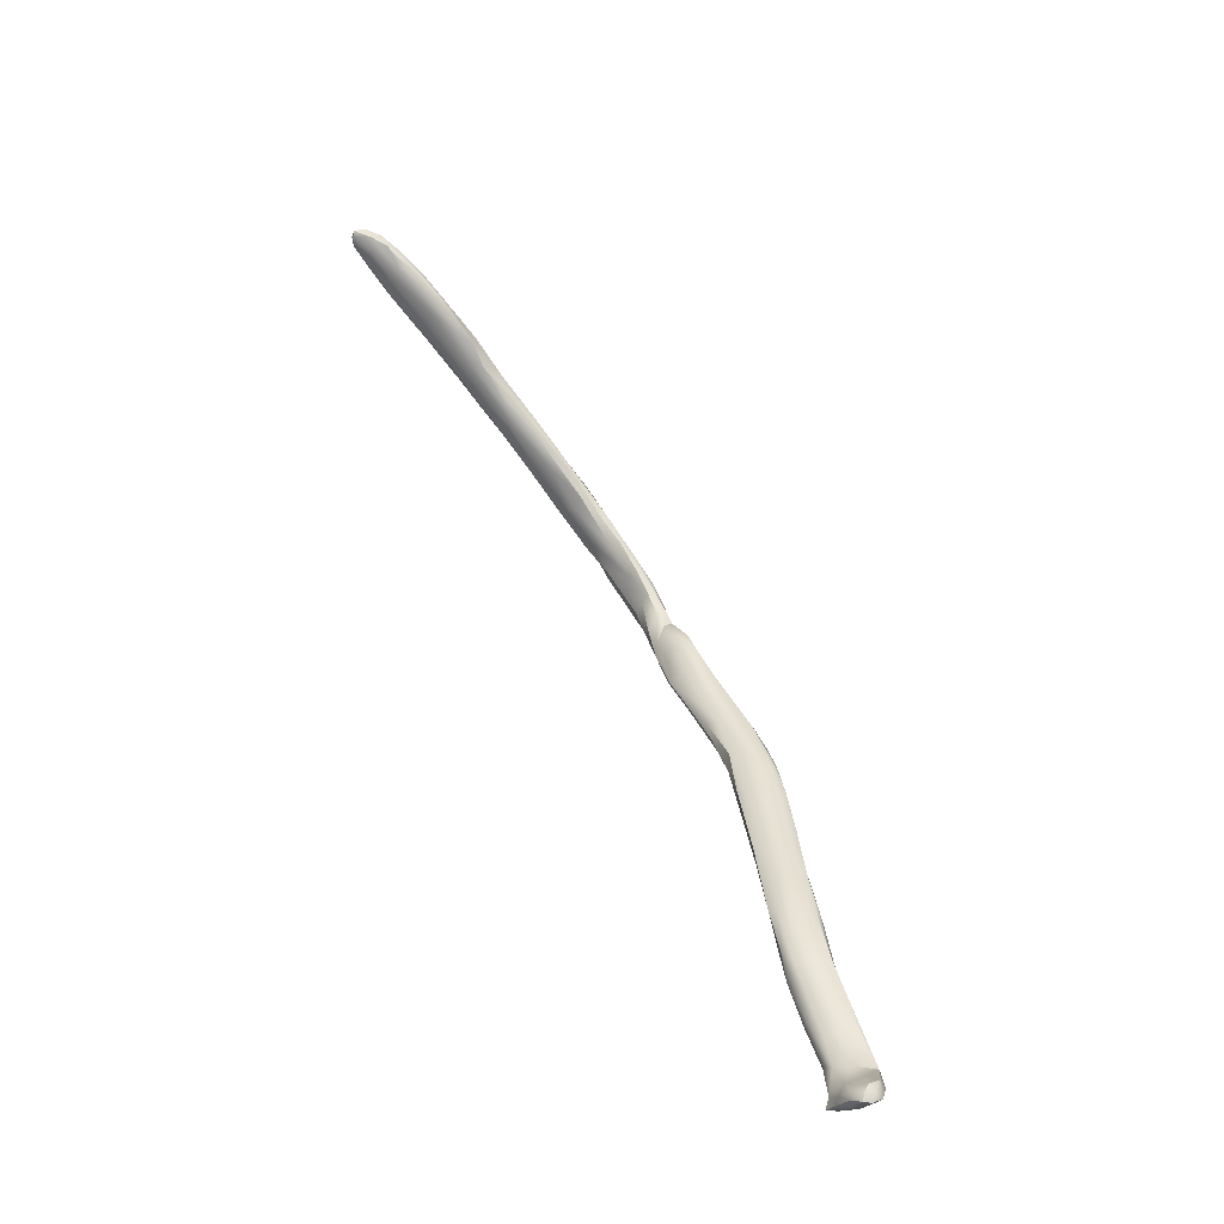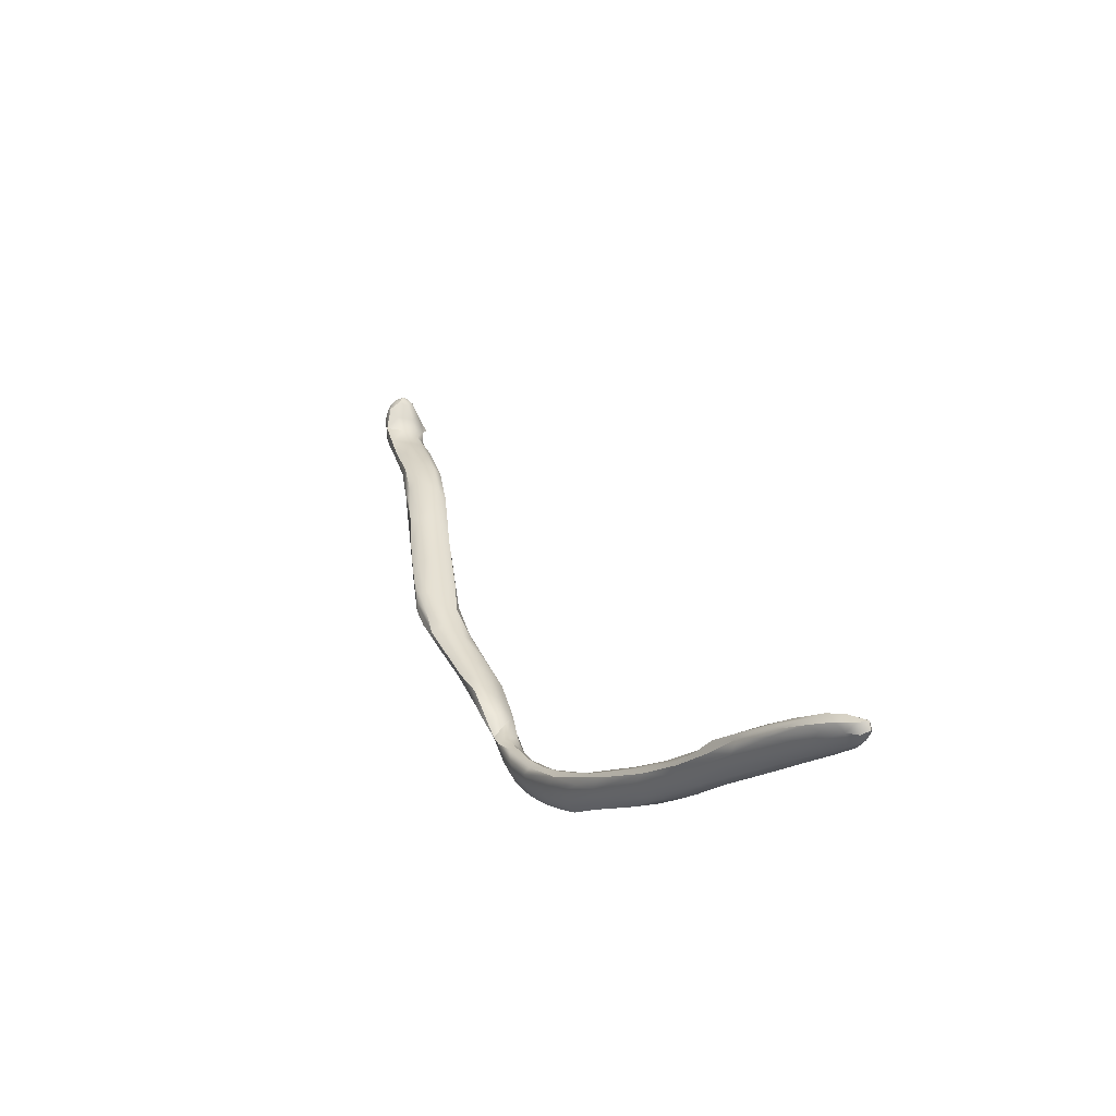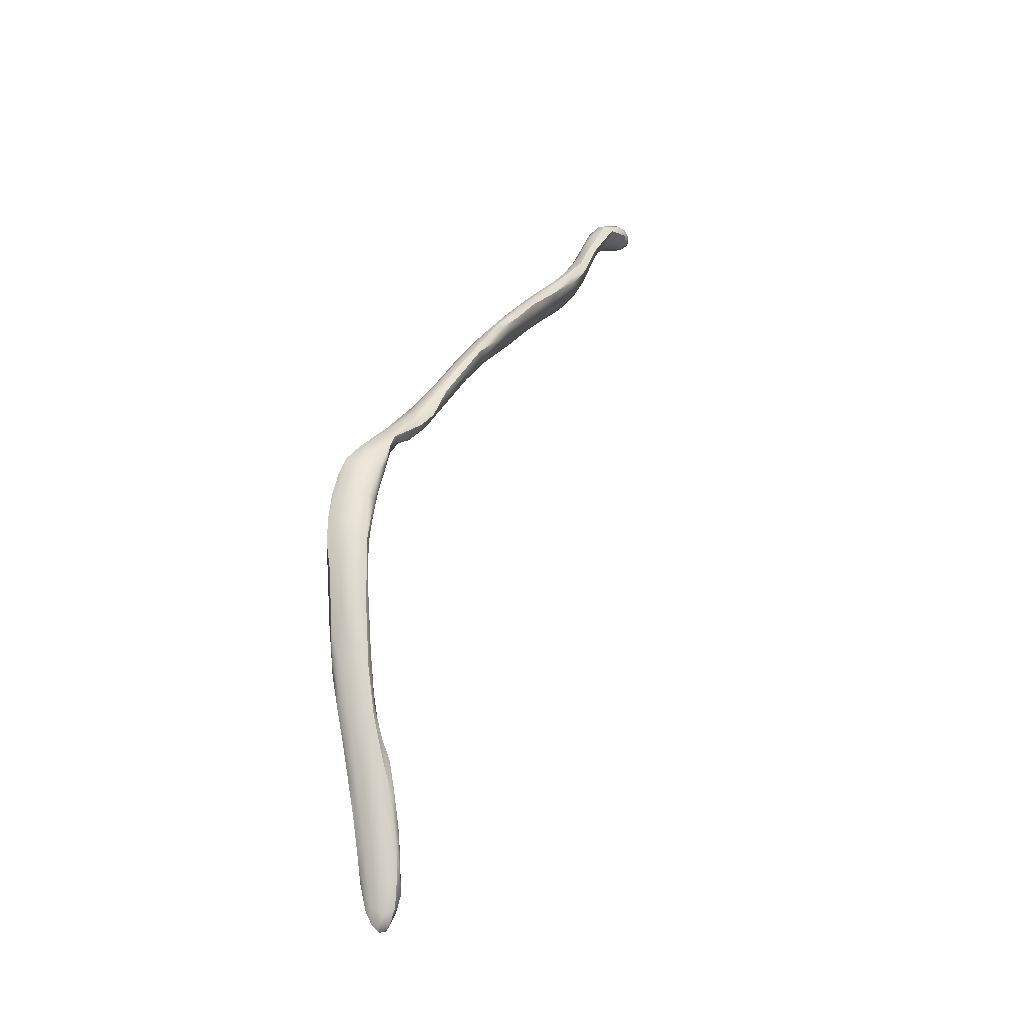
<metadata>
{"format":"obj","ext":"obj","renderer":"f3d","projection":"perspective","resolution":1024,"background":"white","views":[{"elev":33.8,"azim":-134.6,"up":"+Y"},{"elev":44.7,"azim":47.0,"up":"+Y"},{"elev":65.2,"azim":128.2,"up":"+Z"}]}
</metadata>
<code>
v 8.584 -107.7 1256
v 10.19 -107.5 1257
v 8.48 -107.7 1256
v 9.477 -107.4 1256
v 10.28 -107.5 1257
v 9.27 -107.5 1258
v 9.909 -107.3 1259
v 8.217 -107.4 1257
v 8.756 -106.9 1258
v 10.49 -106.6 1259
v 8.047 -106.9 1257
v 8.255 -106.9 1256
v 10.36 -106.6 1258
v 10.25 -106.7 1257
v 7.492 -107.3 1255
v 9.963 -107 1256
v 7.142 -107.1 1255
v 8.776 -107 1256
v 10.75 -107 1259
v 9.481 -106.9 1258
v 9.567 -107.6 1258
v 7.973 -107.7 1257
v 7.549 -107.6 1255
v 7.533 -107.1 1257
v 6.759 -107.7 1256
v 6.567 -107.9 1255
v 6.215 -108 1255
v -0.3266 -108.2 1251
v 6.58 -107 1255
v 6.092 -107.7 1256
v 6.483 -107.7 1254
v -0.1256 -108.1 1251
v 5.817 -107.4 1256
v 6.32 -107.2 1256
v 5.96 -107.2 1255
v 5.645 -107.1 1255
v 0.1411 -108 1251
v -0.3583 -108.4 1251
v 5.431 -107.4 1254
v 4.641 -107.5 1254
v -0.003378 -108 1251
v 4.438 -107.5 1254
v -0.2039 -108.1 1251
v 4.574 -108.5 1254
v 6.124 -108 1254
v 5.708 -107.6 1253
v 3.587 -108.5 1254
v 5.219 -108.1 1253
v 2.766 -108.4 1254
v -0.1274 -108.2 1252
v 0.1071 -108.8 1251
v 4.81 -108.1 1255
v 4.362 -108.6 1253
v 3.722 -108.7 1252
v -0.1062 -108.8 1251
v 3.645 -108.4 1252
v 0.2789 -108.6 1251
v 2.892 -108.1 1254
v 4.15 -107.9 1253
v 2.362 -109.1 1252
v 4.274 -107.9 1254
v 0.4287 -108.1 1251
v 1.978 -109.4 1252
v 0.3734 -108.2 1251
v 1.711 -108.4 1253
v 2.844 -108.4 1252
v 2.485 -108.3 1253
v 0.5258 -109.3 1251
v 0.8742 -109.4 1251
v 1.451 -109.3 1251
v 0.6633 -108.6 1252
v 1.995 -109.1 1253
v 2.821 -109 1253
v 0.8991 -109.2 1252
v 1.626 -109.5 1252
v 0.2841 -109.1 1252
v 3.34 -107.8 1254
v 0.01572 -108.6 1252
v 1.936 -108.8 1252
v 0.8655 -109 1251
v 1.391 -109.5 1252
v 0.6352 -108.3 1252
v 1.03 -108.6 1251
v 1.885 -109 1253
v 0.7836 -109 1253
v 1.318 -108.6 1252
v 0.7856 -109.4 1252
v 1.528 -108.7 1253
v 1.251 -109.6 1251
v 0.8049 -109.4 1252
v 1.263 -109.5 1251
v 0.3121 -108.3 1251
v 0.09296 -108.1 1252
v 0.879 -108.7 1251
v 10.94 -106.7 1259
v 11.11 -107.3 1259
v 11.25 -107.4 1259
v 11.55 -107.2 1258
v 11.58 -107 1258
v 11.8 -106.6 1258
v 11.93 -106.5 1260
v 11.69 -107 1260
v 12.36 -107.2 1259
v 12.22 -106.3 1260
v 12.02 -106.4 1259
v 12.24 -106.6 1260
v 12.32 -106.7 1258
v 12.67 -107 1260
v 12.38 -106.8 1260
v 13.28 -107.1 1260
v 13.06 -106.3 1260
v 14.33 -106.1 1261
v 13.4 -106.2 1260
v 13.84 -106.4 1259
v 13.47 -106.9 1259
v 13.36 -107.2 1260
v 14.48 -107.1 1260
v 13.34 -106.6 1261
v 14.19 -106.3 1261
v 14.76 -107 1260
v 14.46 -107.1 1260
v 14.11 -106.8 1261
v 15.25 -106.4 1261
v 14.98 -107 1261
v 15.38 -106.1 1260
v 15.35 -106 1261
v 15.06 -106.7 1260
v 15.62 -106.4 1260
v 15.47 -106.7 1261
v 16.73 -105.8 1261
v 16.87 -106.8 1261
v 16.84 -106.8 1261
v 16.2 -105.9 1262
v 16.83 -106.7 1260
v 15.89 -106.9 1260
v 16.93 -106.6 1262
v 16.91 -106.2 1262
v 17.83 -105.5 1262
v 16.71 -106.5 1260
v 17.23 -106.1 1261
v 17.11 -105.8 1262
v 18.27 -105.8 1262
v 18.49 -106.6 1262
v 18.09 -105.9 1261
v 18.93 -106 1263
v 19.07 -106.3 1262
v 18.99 -105.4 1262
v 19.29 -106.6 1262
v 18.63 -106.5 1261
v 18.47 -106.3 1261
v 19.1 -105.9 1261
v 18.48 -105.4 1262
v 19.39 -105.6 1262
v 19.43 -105.3 1262
v 19.7 -105.6 1263
v 19.33 -105.4 1263
v 20.41 -106.3 1262
v 20.67 -105.7 1263
v 20.07 -105.4 1263
v 20.06 -105.5 1262
v 20.29 -105.9 1262
v 20.03 -106.2 1262
v 20.26 -106.5 1263
v 20.55 -106.3 1263
v 21.44 -106.5 1263
v 21.19 -106.5 1263
v 20.66 -105.6 1263
v 22 -106.5 1264
v 21.83 -105.8 1264
v 22.01 -106.2 1264
v 21.19 -105.5 1264
v 22.46 -105 1264
v 22.03 -105 1264
v 21.29 -105.5 1263
v 22.16 -105 1263
v 22.2 -105.4 1263
v 22.08 -105.3 1264
v 22.78 -105.3 1264
v 22.78 -106 1264
v 22.91 -106.5 1264
v 22.82 -106.4 1264
v 23.44 -106.2 1263
v 22.56 -106 1263
v 23.2 -105.5 1263
v 23.32 -104.8 1264
v 23.26 -104.4 1264
v 23.75 -104.2 1264
v 23.75 -105.9 1264
v 24.3 -103.8 1264
v 23.63 -104.6 1264
v 24.62 -103.9 1264
v 25.37 -103.2 1264
v 25.03 -104.3 1264
v 24.55 -105.2 1264
v 24.62 -105.6 1264
v 24.25 -105.9 1264
v 23.86 -105.1 1264
v 25.1 -103.8 1264
v 23.68 -106.2 1264
v 25.33 -103.2 1264
v 25.17 -104.6 1264
v 25.88 -103.6 1265
v 25.35 -105.2 1264
v 24.58 -105.8 1264
v 24.71 -105.4 1264
v 25.49 -105.2 1264
v 26.17 -104.3 1264
v 27.09 -103.9 1264
v 26.44 -103.5 1264
v 26.45 -102.4 1264
v 26.5 -103 1264
v 25.94 -104.6 1264
v 27.15 -103.2 1263
v 27.46 -103.5 1264
v 26.35 -104.5 1264
v 27.35 -103.5 1264
v 26.92 -101.8 1264
v 27.52 -101.4 1264
v 26.62 -102.4 1264
v 28.18 -102.2 1264
v 27.7 -101.7 1263
v 27.48 -102 1264
v 28.89 -102.3 1264
v 29.37 -99.79 1264
v 28.88 -102.2 1264
v 29.63 -100.4 1264
v 29.28 -100.2 1264
v 28.84 -100.1 1264
v 30.02 -99.01 1263
v 28.71 -100.3 1263
v 30.77 -98.87 1264
v 29.97 -101.2 1264
v 29.79 -101.1 1264
v 28.68 -102.2 1263
v 30.29 -100.8 1263
v 30.16 -100.5 1263
v 29.65 -100.1 1263
v 28.6 -101.6 1263
v 30.07 -99.19 1263
v 29.64 -100.8 1264
v 30.38 -98.68 1263
v 30.75 -98.38 1264
v 30.42 -100.8 1263
v 31.76 -98.72 1263
v 31.05 -97.88 1263
v 31.2 -97.62 1263
v 32.11 -96.57 1262
v 31.59 -96.95 1263
v 32.72 -97.11 1263
v 32.67 -96.52 1263
v 30.91 -100.1 1263
v 32.09 -98.85 1263
v 31.39 -99.76 1263
v 32.01 -98.68 1262
v 32.92 -98.03 1262
v 31.3 -99.7 1263
v 31.03 -99.21 1263
v 31.49 -97.81 1262
v 33.41 -96.46 1262
v 32.26 -98.78 1263
v 32.99 -95.96 1262
v 32.7 -95.9 1263
v 32.37 -96.08 1263
v 33.36 -97.03 1262
v 33.3 -95.19 1262
v 33.54 -94.87 1262
v 34.73 -95.67 1262
v 33.45 -97.24 1263
v 33.58 -97.16 1262
v 33.47 -97.4 1262
v 34.56 -94.27 1262
v 34.27 -94.24 1262
v 33.86 -95 1263
v 34.12 -94.5 1262
v 34.74 -93.84 1262
v 34.83 -95.36 1261
v 35.03 -95.57 1261
v 34.13 -96.73 1262
v 34.98 -94.5 1261
v 35.31 -94.42 1262
v 34.99 -95.84 1262
v 34.98 -93.8 1262
v 35.46 -93.74 1262
v 35.83 -93.21 1262
v 35.26 -93.4 1262
v 35.89 -93.15 1261
v 35.64 -93.65 1261
v 36.26 -93.4 1262
v 36.1 -94.16 1261
v 35.91 -94.92 1261
v 35.96 -94.78 1261
v 35.97 -94.77 1262
v 36.42 -93.02 1261
v 36.64 -93.04 1261
v 36.51 -93.23 1261
v 36.62 -93.69 1261
v 36.81 -93.4 1261
v 36.65 -93.95 1261
v 36.58 -94.12 1261
v 36.38 -94.02 1262
v 36.85 -93.58 1261
v 36.87 -93.18 1261
v 36.71 -93.32 1261
v 31.84 -97.04 1263
v 21.19 -106 1262
v 7.492 -107.3 1255
v 9.963 -107 1256
v 9.481 -106.9 1258
v 7.533 -107.1 1257
v 6.759 -107.7 1256
v -0.3266 -108.2 1251
v 6.092 -107.7 1256
v -0.1256 -108.1 1251
v -0.1256 -108.1 1251
v -0.1256 -108.1 1251
v 0.1411 -108 1251
v -0.3583 -108.4 1251
v -0.003378 -108 1251
v 4.438 -107.5 1254
v 5.219 -108.1 1253
v 2.766 -108.4 1254
v 3.722 -108.7 1252
v 2.892 -108.1 1254
v 2.892 -108.1 1254
v 4.274 -107.9 1254
v 1.978 -109.4 1252
v 1.451 -109.3 1251
v 1.451 -109.3 1251
v 0.6633 -108.6 1252
v 0.6633 -108.6 1252
v 0.01572 -108.6 1252
v 0.8655 -109 1251
v 0.7836 -109 1253
v 1.528 -108.7 1253
v 1.251 -109.6 1251
v 1.251 -109.6 1251
v 1.263 -109.5 1251
v 1.263 -109.5 1251
v 1.263 -109.5 1251
v 0.3121 -108.3 1251
v 0.09296 -108.1 1252
v 10.94 -106.7 1259
v 12.36 -107.2 1259
v 12.32 -106.7 1258
v 12.38 -106.8 1260
v 13.84 -106.4 1259
v 13.47 -106.9 1259
v 13.47 -106.9 1259
v 13.47 -106.9 1259
v 13.34 -106.6 1261
v 14.19 -106.3 1261
v 14.76 -107 1260
v 15.25 -106.4 1261
v 15.06 -106.7 1260
v 16.83 -106.7 1260
v 16.71 -106.5 1260
v 17.11 -105.8 1262
v 19.29 -106.6 1262
v 18.63 -106.5 1261
v 18.47 -106.3 1261
v 18.48 -105.4 1262
v 19.7 -105.6 1263
v 19.33 -105.4 1263
v 20.41 -106.3 1262
v 20.67 -105.7 1263
v 20.67 -105.7 1263
v 20.67 -105.7 1263
v 20.03 -106.2 1262
v 20.26 -106.5 1263
v 20.66 -105.6 1263
v 22 -106.5 1264
v 21.19 -105.5 1264
v 22.16 -105 1263
v 22.91 -106.5 1264
v 23.44 -106.2 1263
v 23.44 -106.2 1263
v 22.56 -106 1263
v 23.26 -104.4 1264
v 24.3 -103.8 1264
v 25.37 -103.2 1264
v 24.55 -105.2 1264
v 24.62 -105.6 1264
v 23.68 -106.2 1264
v 25.33 -103.2 1264
v 24.58 -105.8 1264
v 25.49 -105.2 1264
v 26.45 -102.4 1264
v 25.94 -104.6 1264
v 27.46 -103.5 1264
v 26.35 -104.5 1264
v 27.35 -103.5 1264
v 26.92 -101.8 1264
v 27.52 -101.4 1264
v 29.37 -99.79 1264
v 28.88 -102.2 1264
v 28.68 -102.2 1263
v 30.75 -98.38 1264
v 31.05 -97.88 1263
v 31.2 -97.62 1263
v 31.59 -96.95 1263
v 31.59 -96.95 1263
v 31.39 -99.76 1263
v 32.26 -98.78 1263
v 32.37 -96.08 1263
v 33.58 -97.16 1262
v 35.03 -95.57 1261
v 34.13 -96.73 1262
v 34.99 -95.84 1262
v 34.98 -93.8 1262
v 35.83 -93.21 1262
v 35.26 -93.4 1262
v 35.89 -93.15 1261
v 35.91 -94.92 1261
v 35.96 -94.78 1261
v 36.42 -93.02 1261
v 36.64 -93.04 1261
v 36.64 -93.04 1261
v 36.64 -93.04 1261
v 36.62 -93.69 1261
v 36.81 -93.4 1261
v 36.58 -94.12 1261
v 36.85 -93.58 1261
v 36.87 -93.18 1261
v 36.87 -93.18 1261
v 36.87 -93.18 1261
v 36.71 -93.32 1261
v 31.84 -97.04 1263
v 21.19 -106 1262
g grp1
f 1 2 3
f 1 4 5
f 1 5 2
f 6 7 8
f 9 10 11
f 12 11 13
f 12 13 14
f 4 15 16
f 17 12 18
f 8 7 19
f 8 19 20
f 3 21 22
f 4 23 15
f 18 307 306
f 308 9 24
f 8 20 309
f 22 6 25
f 22 21 6
f 26 1 3
f 306 17 18
f 11 24 9
f 310 6 8
f 27 3 22
f 26 3 27
f 26 23 1
f 45 23 26
f 29 12 17
f 29 11 12
f 30 310 8
f 27 25 52
f 312 33 61
f 33 8 309
f 33 309 34
f 312 8 33
f 35 34 24
f 35 24 11
f 36 35 11
f 36 11 29
f 54 48 53
f 53 44 73
f 72 73 47
f 79 66 56
f 63 53 73
f 88 49 58
f 91 70 89
f 335 63 75
f 334 84 321
f 88 58 71
f 94 83 327
f 80 94 327
f 80 327 337
f 64 83 94
f 68 335 87
f 69 335 68
f 69 338 335
f 68 51 69
f 37 82 62
f 57 92 332
f 69 57 332
f 76 85 78
f 32 41 64
f 340 32 64
f 51 28 313
f 331 50 38
f 50 43 38
f 38 43 311
f 55 317 28
f 43 50 93
f 318 311 43
f 314 311 318
f 55 28 51
f 78 317 55
f 55 76 78
f 313 57 51
f 315 92 57
f 62 41 37
f 41 62 64
f 318 43 316
f 316 43 93
f 37 341 82
f 71 93 50
f 331 71 50
f 76 74 85
f 68 76 55
f 51 68 55
f 57 69 51
f 340 64 94
f 83 64 62
f 82 83 62
f 331 333 71
f 76 90 74
f 87 90 76
f 87 76 68
f 335 75 87
f 87 75 81
f 87 81 90
f 74 90 81
f 85 84 334
f 88 71 333
f 82 341 329
f 80 340 94
f 69 332 339
f 83 82 86
f 86 330 65
f 86 82 329
f 65 67 86
f 74 84 85
f 74 72 84
f 81 72 74
f 326 328 60
f 328 326 336
f 60 327 79
f 83 79 327
f 83 86 79
f 86 67 79
f 330 323 65
f 81 73 72
f 75 73 81
f 60 79 56
f 79 67 66
f 65 77 67
f 84 47 321
f 72 47 84
f 75 63 73
f 326 60 322
f 65 324 77
f 321 47 325
f 63 54 53
f 67 77 40
f 47 52 325
f 60 56 322
f 66 67 59
f 77 324 42
f 58 49 319
f 73 44 47
f 66 59 56
f 67 40 59
f 40 77 36
f 77 42 36
f 61 319 49
f 56 46 320
f 320 322 56
f 56 59 46
f 61 33 319
f 52 310 30
f 30 325 52
f 47 27 52
f 47 44 27
f 59 39 46
f 59 40 39
f 319 33 35
f 44 26 27
f 44 53 26
f 42 35 36
f 53 45 26
f 53 48 45
f 48 31 45
f 31 320 46
f 46 17 306
f 39 17 46
f 39 29 17
f 39 40 29
f 40 36 29
f 31 46 15
f 45 31 23
f 33 34 35
f 31 15 23
f 27 22 25
f 23 4 1
f 18 12 14
f 18 14 307
f 11 10 13
f 3 2 21
f 308 95 10
f 6 96 7
f 7 96 19
f 21 97 96
f 21 96 6
f 4 98 5
f 2 97 21
f 4 16 99
f 307 14 100
f 10 95 101
f 19 96 102
f 2 103 97
f 5 103 2
f 98 4 99
f 13 10 104
f 13 104 105
f 10 101 104
f 106 101 95
f 99 16 107
f 100 14 105
f 13 105 14
f 102 108 109
f 96 110 108
f 96 108 102
f 96 97 110
f 104 111 112
f 104 112 113
f 104 113 105
f 105 113 100
f 100 114 344
f 98 99 115
f 98 347 103
f 103 116 97
f 116 103 117
f 97 116 110
f 109 108 118
f 106 119 111
f 348 99 107
f 100 113 114
f 349 120 343
f 103 352 117
f 117 121 116
f 122 123 118
f 110 124 122
f 107 346 348
f 113 125 114
f 112 351 126
f 113 112 125
f 127 346 128
f 110 116 121
f 110 121 124
f 124 129 122
f 114 125 128
f 120 349 354
f 123 122 129
f 125 112 130
f 121 117 131
f 124 121 131
f 124 132 129
f 351 133 126
f 112 126 130
f 120 354 134
f 352 135 117
f 131 117 135
f 129 136 137
f 355 131 135
f 130 133 138
f 352 355 135
f 134 354 139
f 128 356 127
f 128 125 140
f 128 140 356
f 138 133 141
f 137 142 357
f 132 143 136
f 130 144 140
f 130 140 125
f 137 145 142
f 136 146 145
f 136 145 137
f 136 143 146
f 130 138 147
f 143 132 148
f 131 148 132
f 131 149 358
f 131 355 149
f 134 150 359
f 144 151 360
f 144 360 140
f 357 142 152
f 144 153 151
f 147 138 154
f 138 361 154
f 142 155 156
f 142 145 362
f 358 149 157
f 156 155 158
f 363 365 159
f 147 154 160
f 153 147 160
f 151 161 360
f 364 359 150
f 364 150 162
f 143 148 163
f 146 143 369
f 146 369 164
f 161 368 360
f 358 157 165
f 358 165 166
f 148 166 163
f 164 145 146
f 362 145 366
f 160 159 167
f 366 145 164
f 369 168 164
f 169 366 170
f 171 172 173
f 174 175 176
f 177 172 171
f 177 169 178
f 169 179 178
f 179 169 170
f 168 180 179
f 168 179 170
f 166 165 181
f 166 181 371
f 165 182 181
f 165 183 375
f 377 176 184
f 176 185 184
f 176 175 185
f 175 186 185
f 173 172 187
f 173 187 378
f 180 188 179
f 189 378 187
f 178 190 172
f 185 186 191
f 187 190 192
f 185 191 193
f 185 193 194
f 184 185 194
f 375 381 195
f 376 382 196
f 377 184 194
f 183 381 375
f 197 198 190
f 178 197 190
f 178 179 197
f 197 179 188
f 180 199 188
f 181 196 383
f 181 182 196
f 181 383 374
f 190 198 192
f 191 379 200
f 201 202 198
f 197 201 198
f 196 382 203
f 199 204 188
f 383 196 385
f 188 204 205
f 204 206 205
f 188 205 197
f 197 205 201
f 205 207 201
f 206 207 205
f 196 203 385
f 203 195 381
f 203 208 386
f 201 207 209
f 201 209 202
f 384 189 380
f 191 200 210
f 191 387 211
f 212 208 203
f 194 193 388
f 193 191 211
f 388 213 214
f 215 216 207
f 217 384 380
f 200 392 210
f 217 380 218
f 393 192 219
f 207 216 220
f 211 221 213
f 209 220 222
f 223 208 389
f 393 222 224
f 216 225 220
f 208 395 391
f 226 227 222
f 222 227 224
f 228 218 394
f 229 230 228
f 226 231 227
f 225 232 233
f 395 223 232
f 234 235 223
f 234 236 235
f 221 237 238
f 238 236 396
f 237 230 239
f 221 230 237
f 220 225 233
f 220 233 240
f 229 228 241
f 228 394 241
f 241 394 242
f 230 229 239
f 223 235 243
f 243 232 223
f 240 233 244
f 240 244 226
f 245 241 246
f 247 398 248
f 231 249 250
f 251 252 244
f 253 252 251
f 254 255 256
f 257 258 259
f 257 259 254
f 239 398 258
f 237 239 258
f 236 257 254
f 236 254 256
f 243 253 251
f 232 243 251
f 233 251 244
f 232 251 233
f 235 236 256
f 236 237 257
f 237 258 257
f 244 231 226
f 260 402 256
f 244 249 231
f 243 235 402
f 235 256 402
f 258 398 247
f 258 247 261
f 400 399 262
f 400 262 263
f 247 248 404
f 254 259 264
f 403 252 253
f 256 255 260
f 247 404 265
f 247 265 261
f 265 404 266
f 249 244 267
f 252 403 268
f 252 268 244
f 254 264 269
f 254 405 270
f 255 254 270
f 265 271 261
f 265 266 272
f 262 273 274
f 266 262 274
f 266 275 272
f 264 259 276
f 264 276 277
f 264 277 269
f 255 270 278
f 260 255 278
f 403 407 268
f 261 279 259
f 244 268 267
f 250 280 273
f 266 274 275
f 270 281 278
f 249 280 250
f 274 282 275
f 406 281 405
f 405 281 270
f 268 407 408
f 268 408 267
f 259 279 276
f 283 284 409
f 285 410 286
f 271 411 412
f 271 412 287
f 279 271 287
f 283 288 284
f 279 287 289
f 277 276 289
f 290 281 291
f 408 413 292
f 280 288 283
f 293 294 286
f 287 295 289
f 289 295 296
f 289 414 277
f 295 416 297
f 296 295 297
f 289 298 414
f 291 298 299
f 291 299 290
f 292 413 421
f 292 421 300
f 301 302 303
f 419 420 298
f 420 423 422
f 422 299 298
f 420 422 298
f 297 416 424
f 301 303 300
f 421 301 300
f 419 298 289
f 415 425 417
f 415 426 425
f 415 288 426
f 300 303 288
f 280 300 288
f 267 300 280
f 292 300 267
f 287 412 295
f 295 412 418
f 286 410 293
f 284 288 415
f 276 279 289
f 408 292 267
f 291 281 406
f 285 275 410
f 275 282 410
f 272 275 285
f 272 411 271
f 273 280 283
f 273 283 409
f 273 409 274
f 249 267 280
f 279 261 271
f 265 272 271
f 263 262 266
f 262 250 273
f 304 250 262
f 258 261 259
f 399 427 262
f 397 231 250
f 397 250 304
f 399 242 427
f 245 246 401
f 399 241 242
f 229 241 245
f 239 229 398
f 224 227 231
f 224 231 397
f 238 237 236
f 220 226 222
f 220 240 226
f 208 223 395
f 213 238 396
f 213 221 238
f 389 234 223
f 208 391 390
f 212 389 208
f 207 220 209
f 210 392 230
f 230 392 228
f 217 218 228
f 387 230 221
f 219 222 393
f 214 213 396
f 387 221 211
f 198 219 192
f 202 222 219
f 202 219 198
f 202 209 222
f 386 208 390
f 193 211 213
f 193 213 388
f 206 215 207
f 203 381 212
f 203 386 385
f 189 187 380
f 186 379 191
f 172 190 187
f 172 177 178
f 373 173 378
f 165 157 183
f 166 371 163
f 305 174 176
f 370 367 372
f 370 372 174
f 161 370 174
f 160 167 161
f 364 162 428
f 161 305 368
f 174 372 173
f 161 174 305
f 164 168 170
f 164 170 366
f 177 171 169
f 428 377 364
f 428 176 377
f 181 374 371
f 174 173 373
f 366 169 171
f 159 365 167
f 153 160 161
f 153 161 151
f 160 154 159
f 154 363 159
f 361 363 154
f 152 142 156
f 144 147 153
f 130 147 144
f 356 140 360
f 134 139 150
f 141 361 138
f 130 126 133
f 353 137 357
f 353 357 119
f 351 141 133
f 129 137 123
f 132 136 129
f 131 132 124
f 348 346 127
f 353 119 350
f 351 112 111
f 118 108 122
f 110 122 108
f 350 119 106
f 345 350 106
f 104 101 111
f 101 106 111
f 19 102 109
f 19 345 106
f 307 100 344
f 5 98 103
f 19 106 342
f 19 342 20
f 9 308 10

</code>
